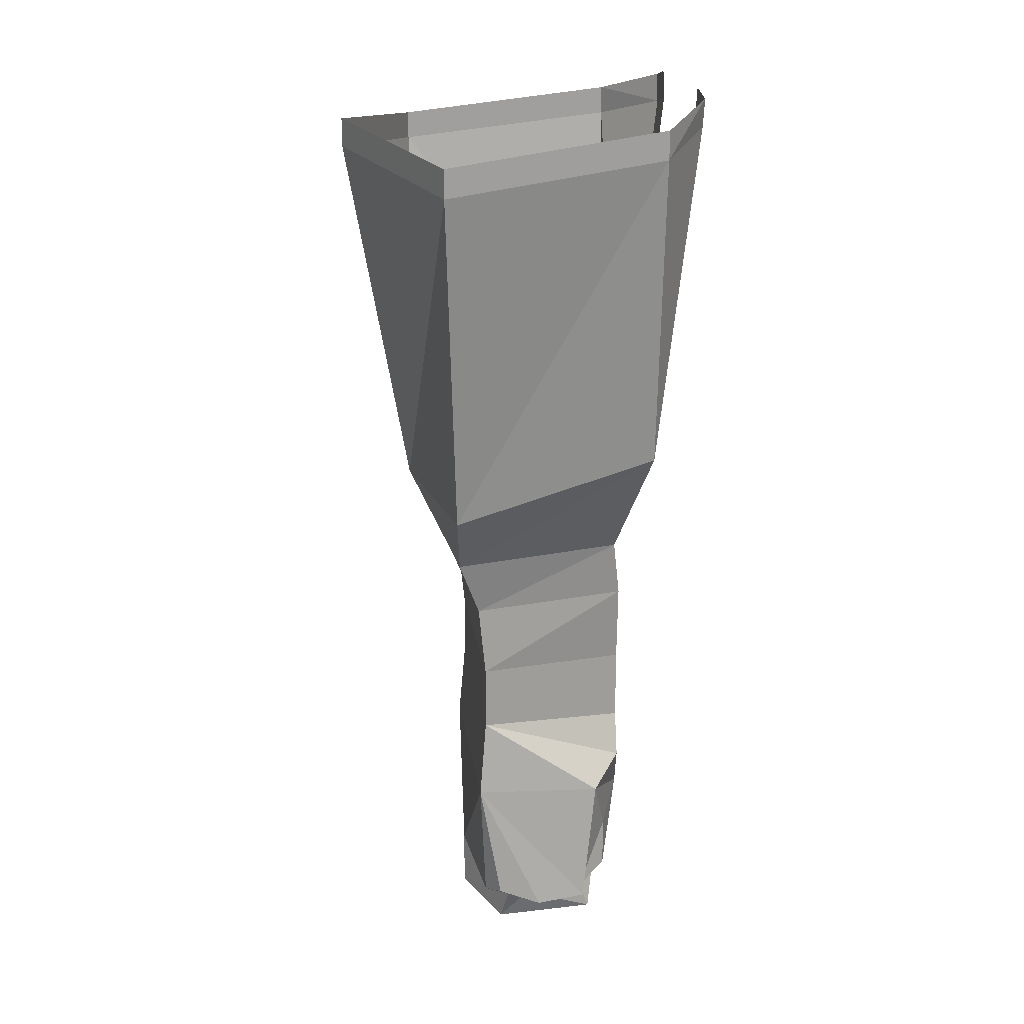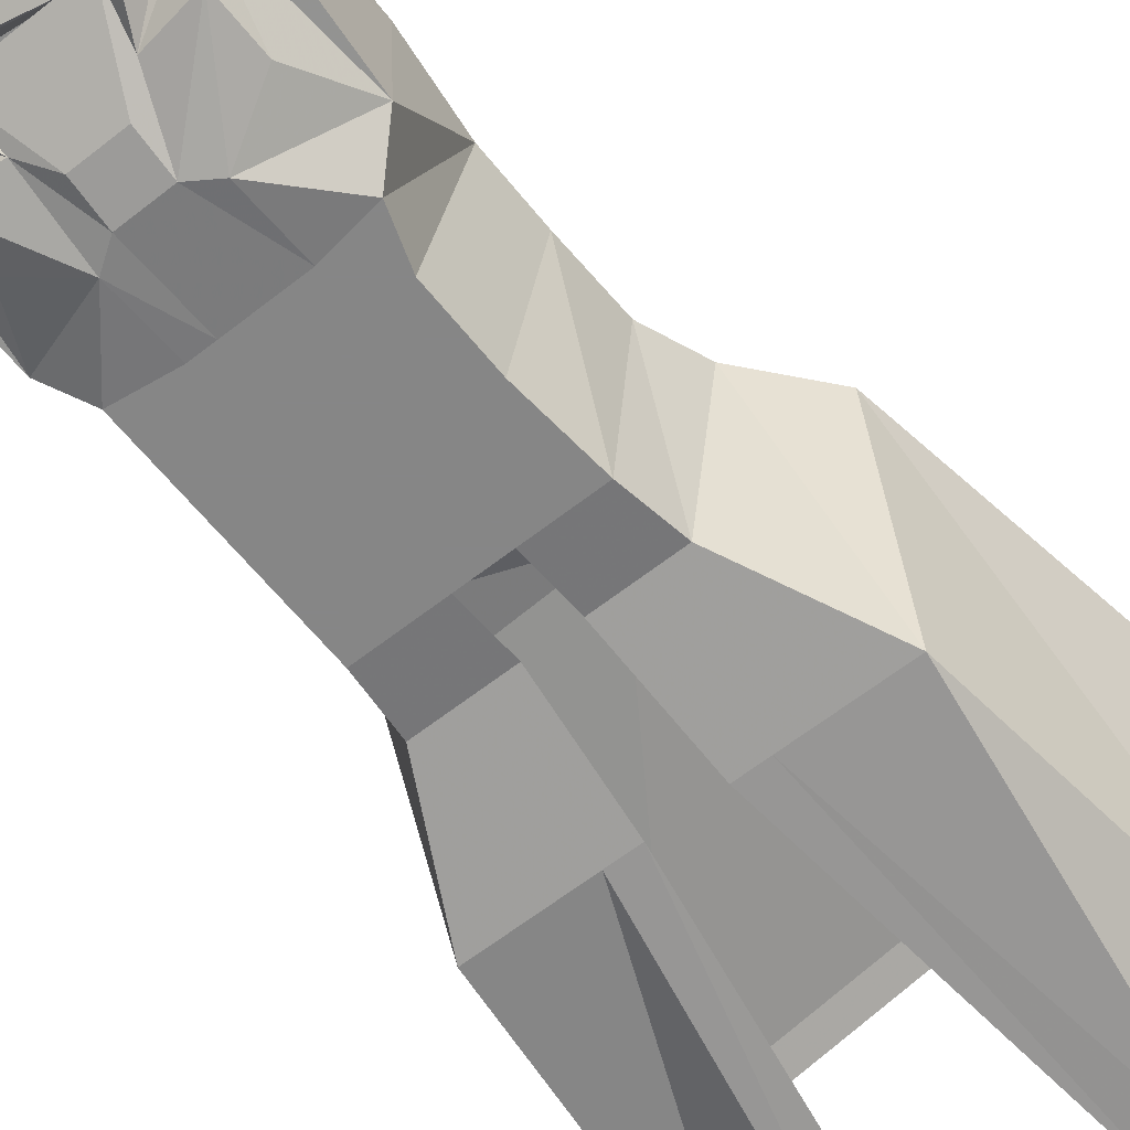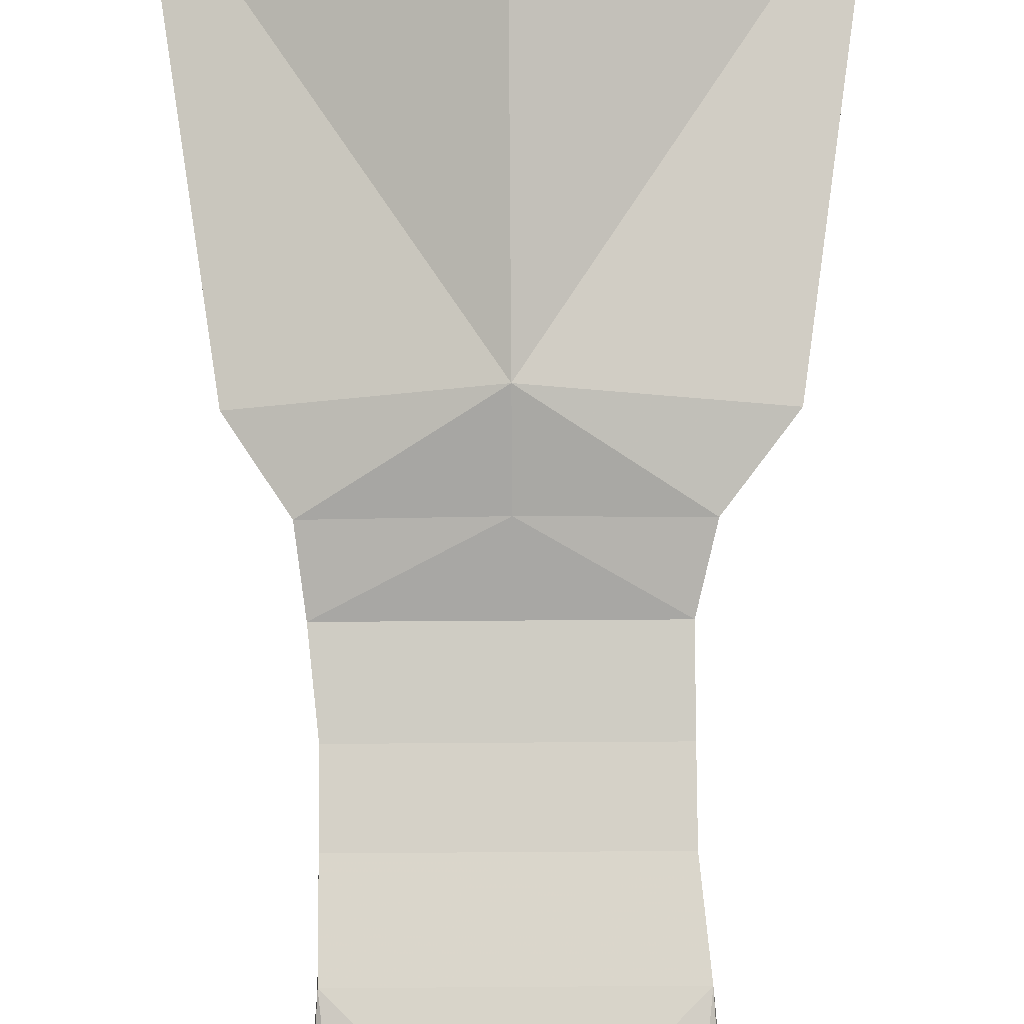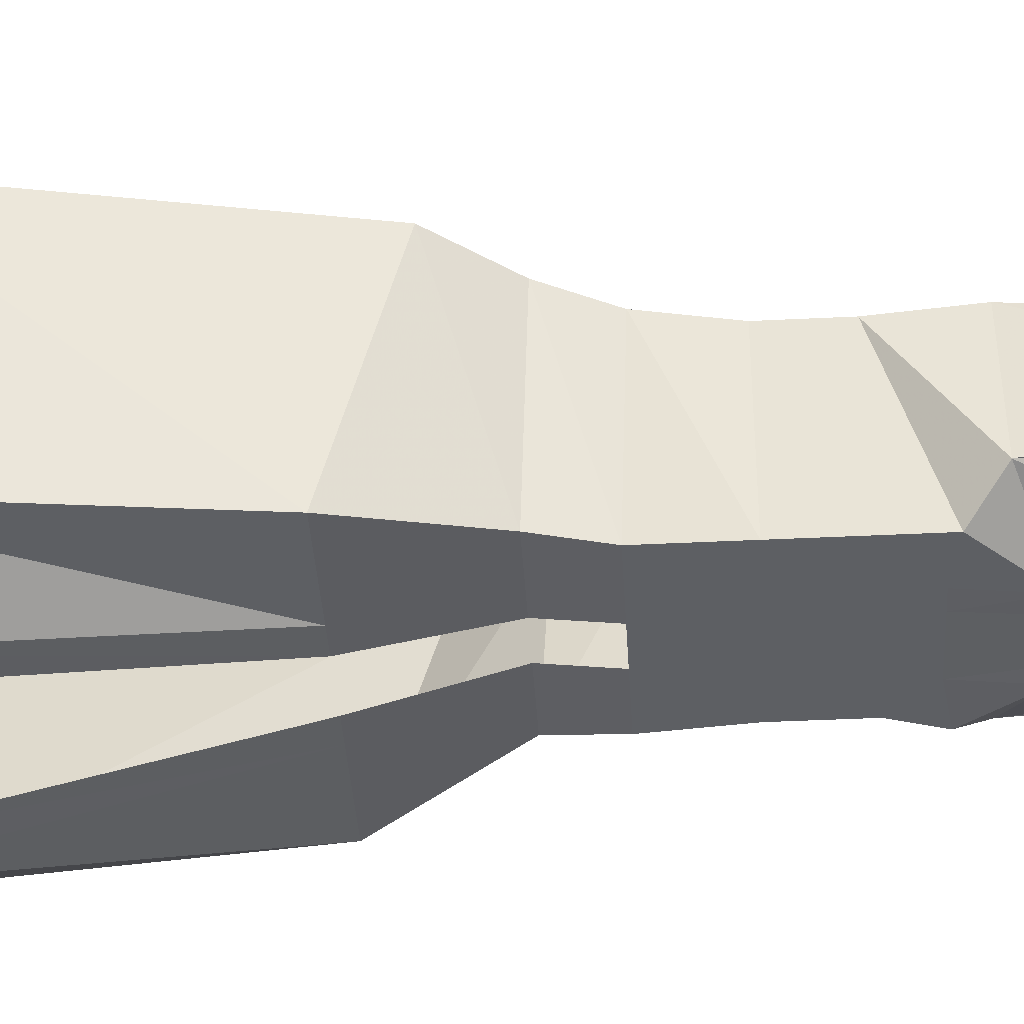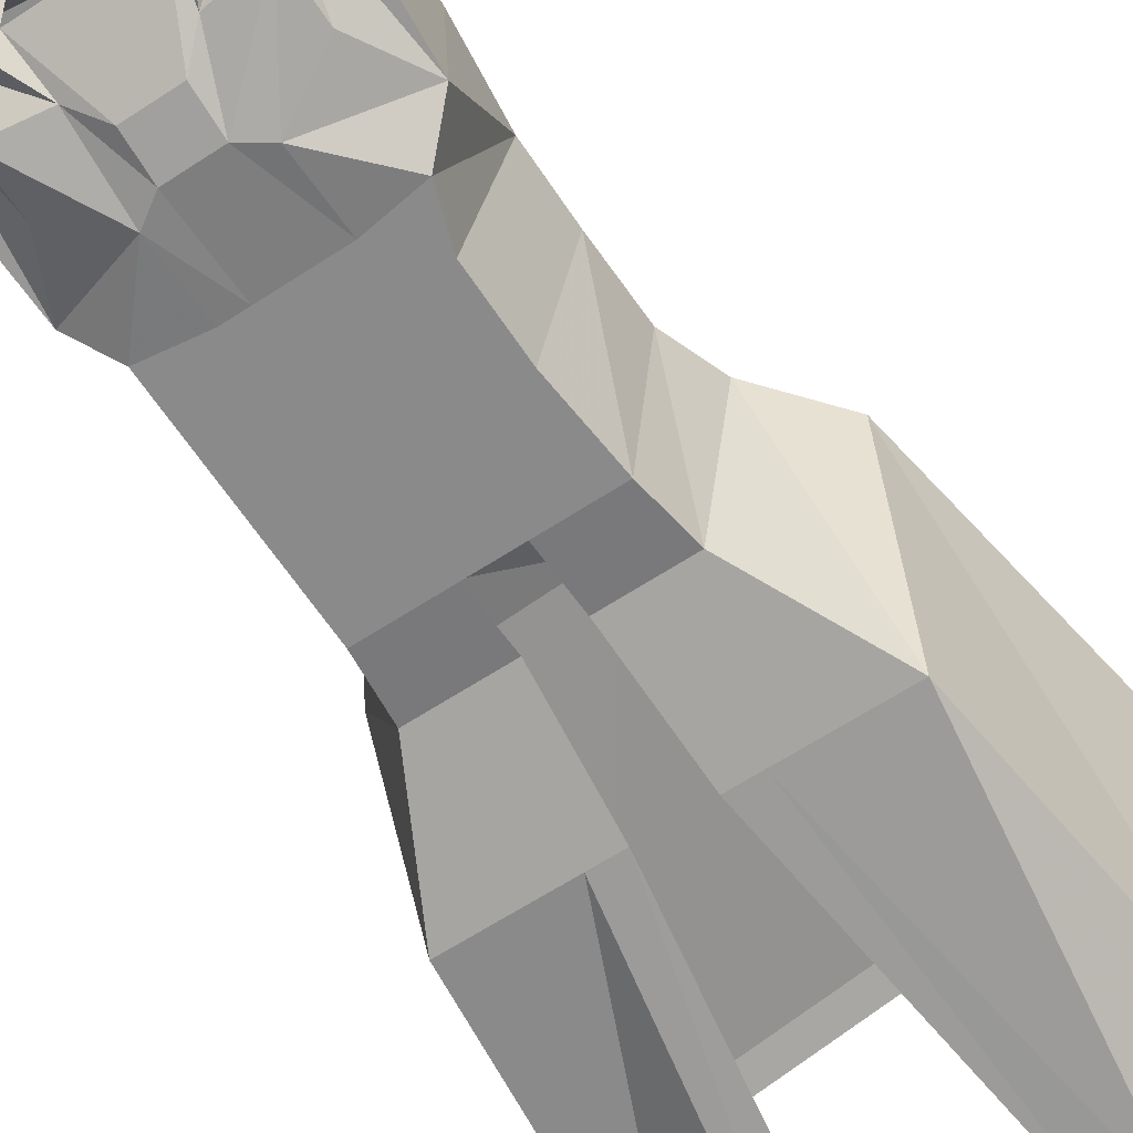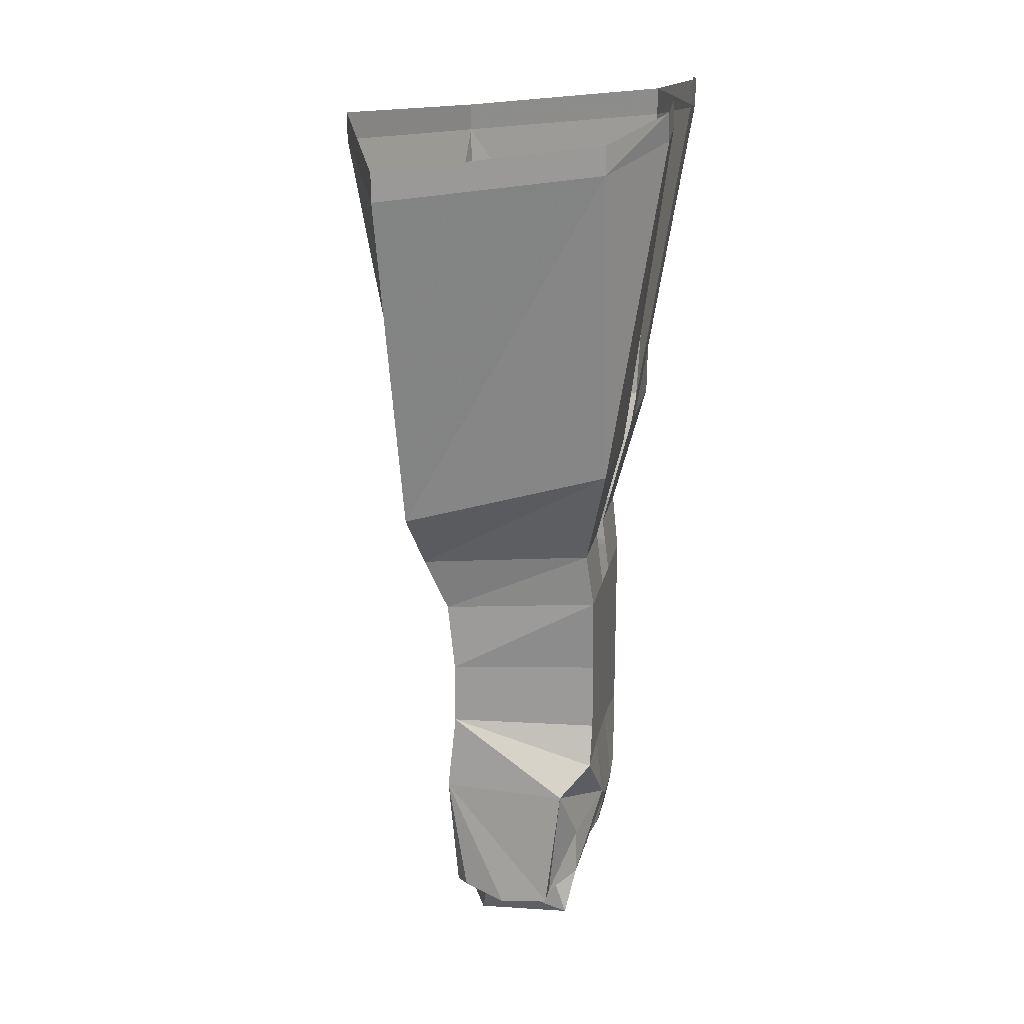
<metadata>
{"format":"obj","ext":"obj","renderer":"f3d","projection":"perspective","resolution":1024,"background":"white","views":[{"elev":18.7,"azim":82.7,"up":"+Y"},{"elev":-62.2,"azim":38.6,"up":"+Z"},{"elev":78.9,"azim":-0.4,"up":"+Z"},{"elev":-40.4,"azim":-86.5,"up":"+Z"},{"elev":-63.5,"azim":33.5,"up":"+Z"},{"elev":20.5,"azim":101.3,"up":"+Y"}]}
</metadata>
<code>
v -0.04688 -1.234 -0.08594
v -0.1016 -1.242 -0.08594
v -0.04688 -1.156 -0.1094
v -0.02344 -1.172 -0.1094
v -0.02344 -1.211 -0.1016
v -0.05469 -1.281 -0.0625
v -0.08594 -1.312 -0.07031
v -0.08594 -1.266 -0.05469
v -0.1016 -1.266 -0.05469
v -0.1172 -1.266 -0.05469
v -0.1016 -1.188 -0.08594
v -0.1328 -1.125 -0.07031
v -0.1016 -1.094 -0.1016
v -0.04688 -1.086 -0.1016
v -0.02344 -1.086 -0.1016
v 0.02344 -1.172 -0.1094
v 0.02344 -1.211 -0.1016
v 0.05469 -1.281 -0.0625
v 0.04688 -1.234 -0.08594
v 0.08594 -1.312 -0.07031
v 0.05469 -1.289 0.03125
v 0.07031 -1.328 0.03906
v 0 -1.312 0.07812
v -0.05469 -1.289 0.03125
v -0.07031 -1.328 0.03906
v -0.08594 -1.281 0.007812
v -0.1016 -1.281 0.03125
v -0.1172 -1.281 -0.007812
v -0.1406 -1.273 0
v -0.1406 -1.266 -0.05469
v 0 -1.25 0.07812
v -0.1094 -1.266 0.0625
v -0.1328 -1.258 0.04688
v -0.125 -1.125 0.07031
v -0.04688 -1.047 -0.1016
v -0.1016 -1.047 -0.1016
v -0.1016 -0.9688 -0.1016
v -0.04688 -0.9688 -0.1016
v -0.02344 -0.9688 -0.1016
v -0.02344 -1.047 -0.1016
v -0.125 -1.039 0.0625
v -0.125 -0.9688 0.0625
v -0.1328 -0.8906 0.07031
v -0.1016 -0.8828 -0.1016
v -0.04688 -0.8828 -0.1016
v -0.02344 -0.8828 -0.1016
v 0.02344 -0.9688 -0.1016
v 0.02344 -1.047 -0.1016
v 0.1172 -1.039 0.0625
v 0.08594 -1.047 -0.1016
v 0.08594 -0.9688 -0.1016
v 0.1172 -0.9688 0.0625
v 0 -1.039 0.0625
v 0.125 -1.125 0.07031
v 0.1328 -1.125 -0.07031
v 0.1016 -1.094 -0.1016
v 0.04688 -1.086 -0.1016
v 0.04688 -1.047 -0.1016
v 0.04688 -0.9688 -0.1016
v 0.04688 -0.8828 -0.1016
v 0.09375 -0.8828 -0.1016
v 0.1172 -0.8906 0.07031
v 0 -0.8906 0.07031
v 0 -1.125 0.07031
v 0.1094 -1.266 0.0625
v 0.1328 -1.258 0.04688
v 0.1406 -1.273 0
v 0.1406 -1.266 -0.05469
v 0.1172 -1.266 -0.05469
v 0.1016 -1.188 -0.08594
v 0.04688 -1.156 -0.1094
v 0.02344 -1.086 -0.1016
v 0.02344 -0.8828 -0.1016
v 0.02344 -0.8203 -0.09375
v 0.04688 -0.8203 -0.09375
v 0.1016 -0.8203 -0.09375
v 0.1328 -0.8281 0.09375
v 0 -0.8281 0.1016
v -0.08594 -1.281 0.03125
v -0.1094 -0.8203 -0.09375
v -0.04688 -0.8203 -0.09375
v -0.02344 -0.8203 -0.09375
v -0.0625 -0.6953 -0.125
v -0.03125 -0.6953 -0.125
v -0.125 -0.3281 -0.1797
v -0.08594 -0.3203 -0.1797
v -0.1328 -0.2969 -0.1797
v -0.09375 -0.2891 -0.1797
v -0.1406 -0.8281 0.09375
v -0.1875 -0.7578 0.1016
v -0.1719 -0.6953 -0.125
v -0.2109 -0.3516 -0.125
v -0.2109 -0.3203 -0.125
v 0.1719 -0.6953 -0.125
v 0.1875 -0.7578 0.1016
v 0 -0.75 0.1406
v 0.0625 -0.6953 -0.125
v 0.125 -0.3281 -0.1797
v 0.2109 -0.3516 -0.125
v 0.2422 -0.3828 0.1172
v 0 -0.3594 0.2109
v -0.2422 -0.3828 0.1172
v 0.03125 -0.6953 -0.125
v 0.08594 -0.3203 -0.1797
v 0.09375 -0.2891 -0.1797
v 0.1328 -0.2969 -0.1797
v 0.2109 -0.3203 -0.125
v 0.2422 -0.3516 0.1172
v 0 -0.3281 0.2109
v -0.2422 -0.3516 0.1172
v 0.1016 -1.242 -0.08594
v 0.1016 -1.266 -0.05469
v 0.08594 -1.266 -0.05469
v 0.08594 -1.289 0.007812
v 0.08594 -1.289 0.03125
v 0.1016 -1.281 0.03125
v 0.1172 -1.281 -0.007812
f 1 2 3
f 1 3 4
f 1 8 2
f 2 8 9
f 3 14 15
f 3 15 4
f 9 8 26
f 9 26 27
f 10 28 29
f 10 29 30
f 10 30 12
f 28 32 33
f 28 33 29
f 35 38 39
f 35 39 40
f 35 40 14
f 38 45 39
f 39 45 46
f 40 15 14
f 54 65 66
f 55 68 69
f 57 71 16
f 57 16 72
f 57 72 58
f 58 72 48
f 58 48 59
f 59 48 47
f 59 47 73
f 59 73 60
f 60 73 74
f 60 74 75
f 32 34 33
f 31 27 79
f 79 27 26
f 45 81 46
f 46 81 82
f 82 81 83
f 82 83 84
f 84 83 85
f 84 85 86
f 86 85 87
f 86 87 88
f 85 92 93
f 85 93 87
f 75 74 103
f 75 103 97
f 97 103 104
f 97 104 98
f 98 104 105
f 98 105 106
f 98 106 99
f 99 106 107
f 99 107 100
f 100 107 108
f 100 108 101
f 101 108 109
f 101 109 110
f 101 110 102
f 102 110 92
f 92 110 93
f 111 19 16
f 111 16 71
f 111 112 19
f 19 112 113
f 31 115 116
f 65 117 66
f 66 117 67
f 67 117 68
f 68 117 69
f 112 116 113
f 113 116 114
f 114 116 115
f 1 4 5
f 1 5 6
f 1 6 7
f 18 17 19
f 18 19 20
f 18 20 21
f 21 20 22
f 21 22 23
f 21 23 24
f 24 23 25
f 24 25 7
f 24 7 6
f 16 19 17
f 1 7 8
f 2 9 10
f 2 10 11
f 2 11 3
f 9 27 28
f 9 28 10
f 27 31 32
f 27 32 28
f 35 36 37
f 35 37 38
f 35 14 36
f 36 14 13
f 36 13 41
f 36 41 42
f 36 42 37
f 49 50 51
f 49 51 52
f 49 52 53
f 49 55 56
f 49 56 50
f 50 56 57
f 50 57 58
f 50 58 51
f 51 58 59
f 52 42 53
f 53 42 41
f 54 64 31
f 54 31 65
f 31 34 32
f 64 34 31
f 23 31 79
f 23 79 25
f 25 79 26
f 25 26 7
f 7 26 8
f 13 12 41
f 111 71 70
f 111 70 69
f 111 69 112
f 19 113 20
f 20 113 114
f 20 114 22
f 22 114 115
f 22 115 23
f 23 115 31
f 31 116 65
f 65 116 117
f 69 117 116
f 69 116 112
f 3 11 12
f 3 12 13
f 3 13 14
f 10 12 11
f 29 33 34
f 29 34 12
f 29 12 30
f 37 42 43
f 37 43 44
f 37 44 38
f 38 44 45
f 49 53 54
f 49 54 55
f 51 59 60
f 51 60 61
f 51 61 52
f 52 61 62
f 52 62 63
f 52 63 42
f 53 41 34
f 53 34 64
f 53 64 54
f 54 66 67
f 54 67 68
f 54 68 55
f 55 69 70
f 55 70 71
f 55 71 56
f 56 71 57
f 60 75 61
f 61 75 76
f 61 76 62
f 62 76 77
f 62 77 78
f 62 78 63
f 63 78 43
f 63 43 42
f 41 12 34
f 45 44 80
f 45 80 81
f 44 43 89
f 44 89 80
f 78 89 43
f 4 15 16
f 4 16 5
f 5 16 17
f 15 72 16
f 5 17 6
f 6 17 18
f 39 46 47
f 47 46 73
f 39 47 40
f 40 47 48
f 40 48 15
f 15 48 72
f 80 89 90
f 80 90 91
f 80 91 81
f 81 91 83
f 83 91 92
f 83 92 85
f 77 76 94
f 77 94 95
f 77 95 96
f 77 96 78
f 78 96 89
f 76 75 97
f 76 97 94
f 94 97 98
f 94 98 99
f 94 99 95
f 95 99 100
f 95 100 96
f 96 100 101
f 96 101 102
f 96 102 90
f 96 90 89
f 102 92 91
f 102 91 90

</code>
